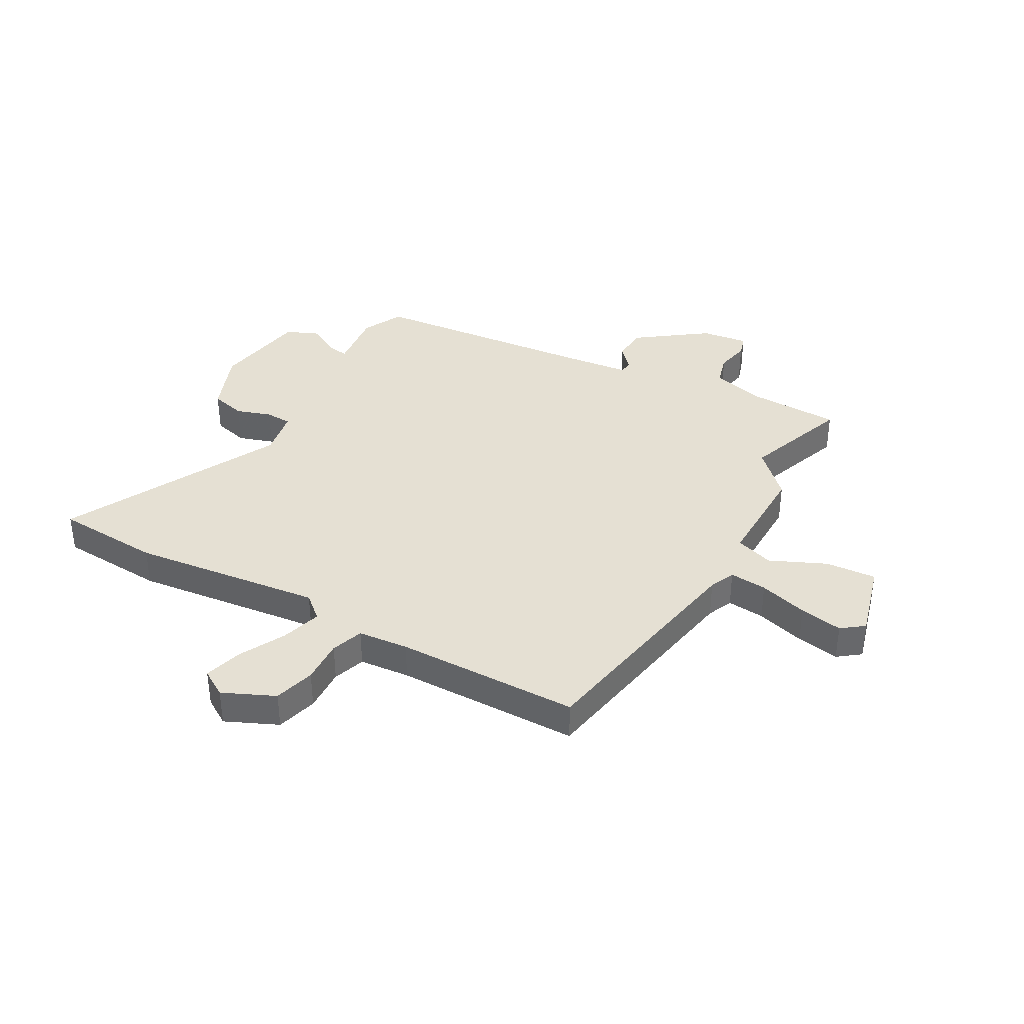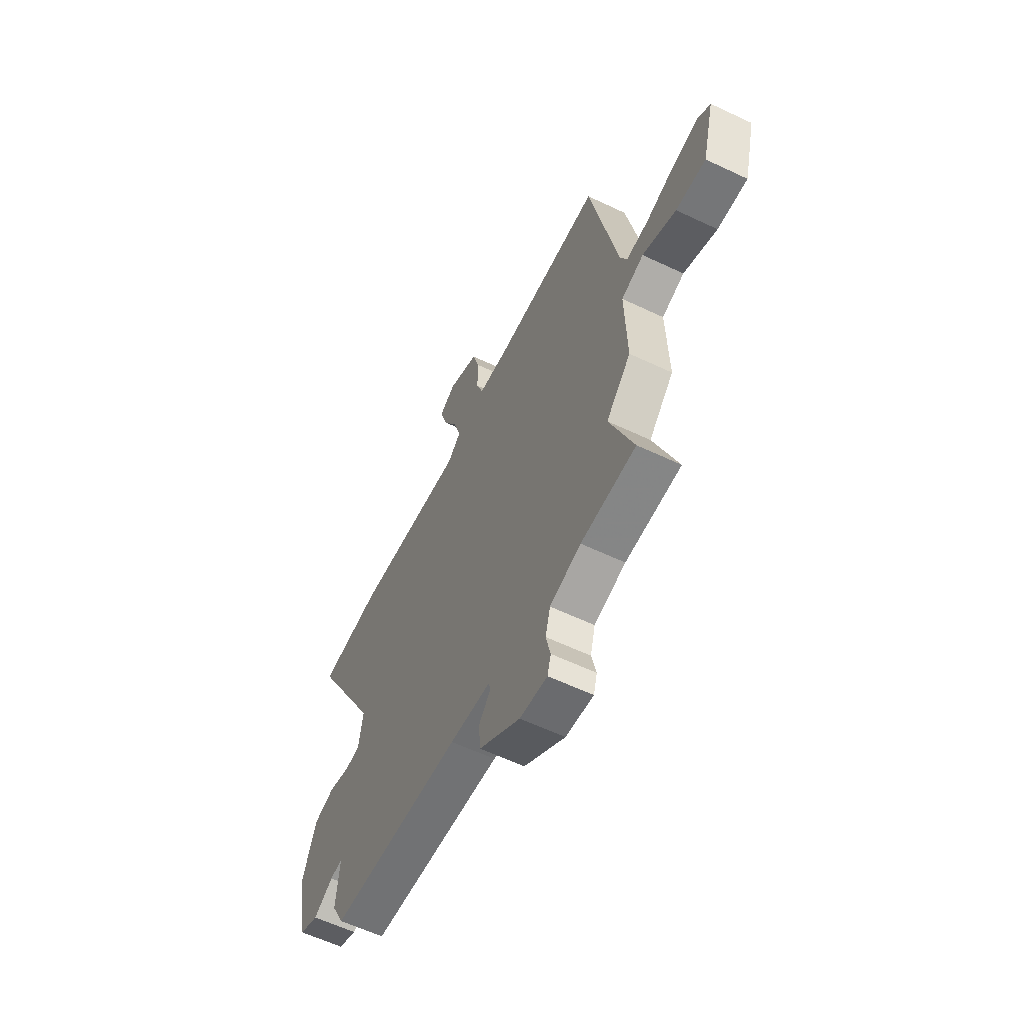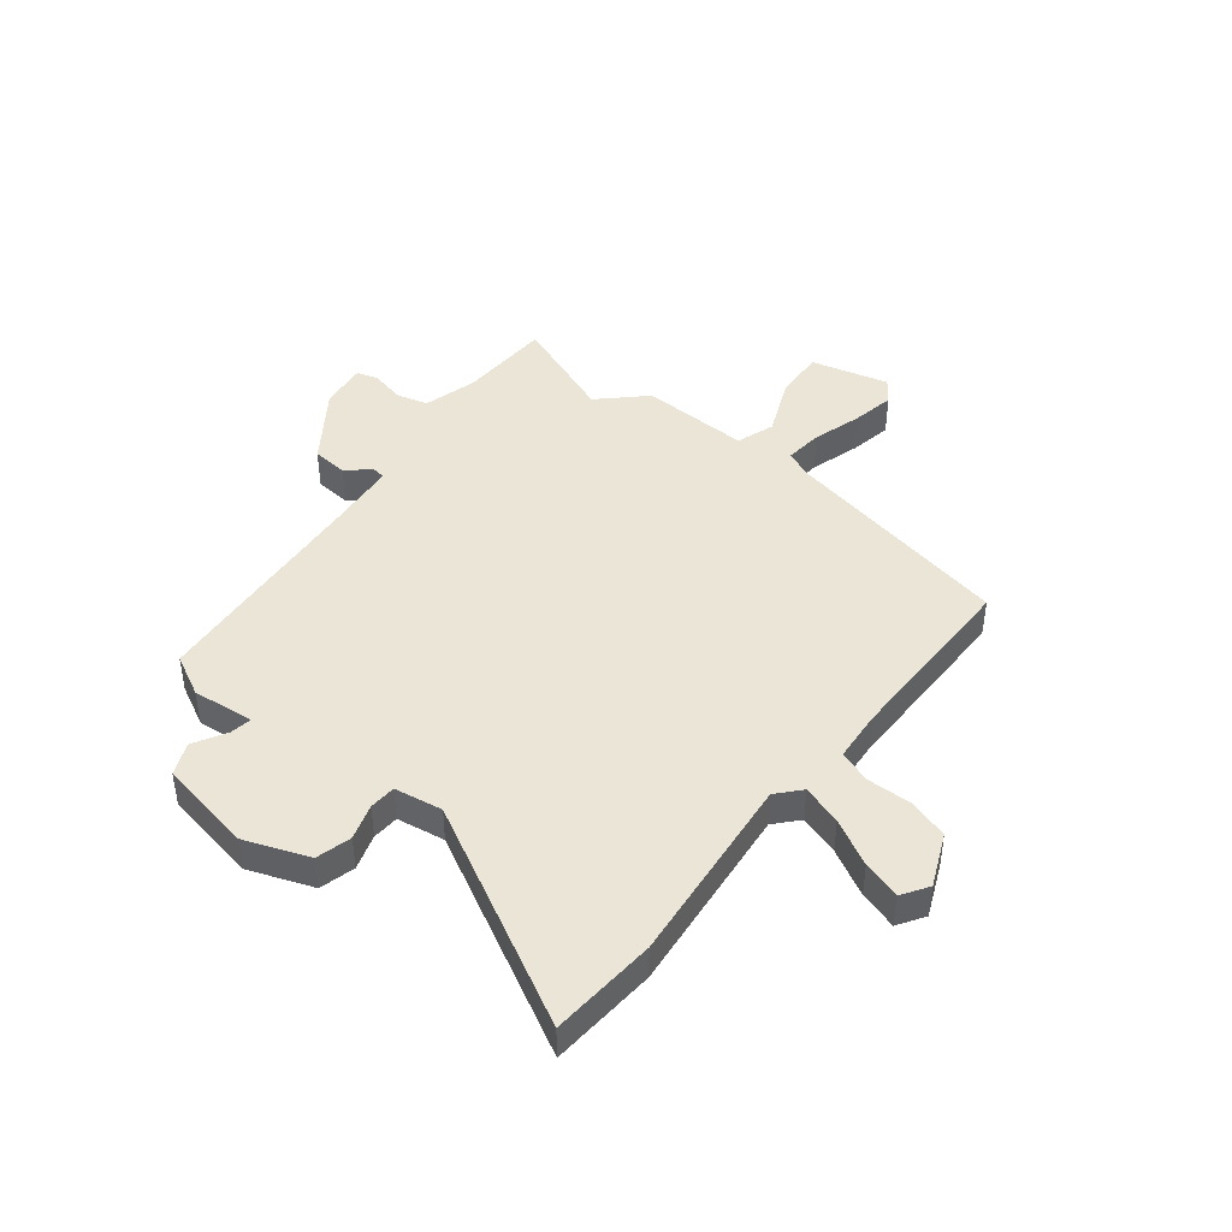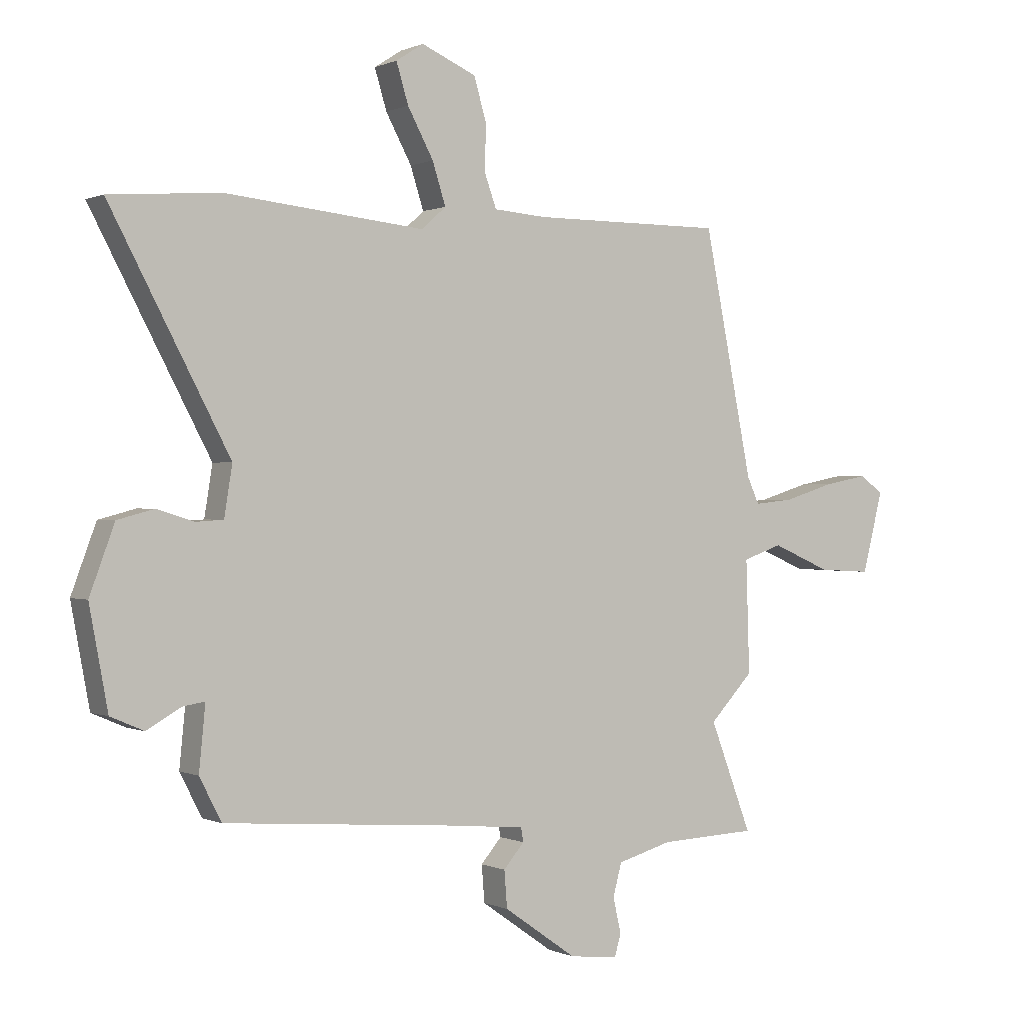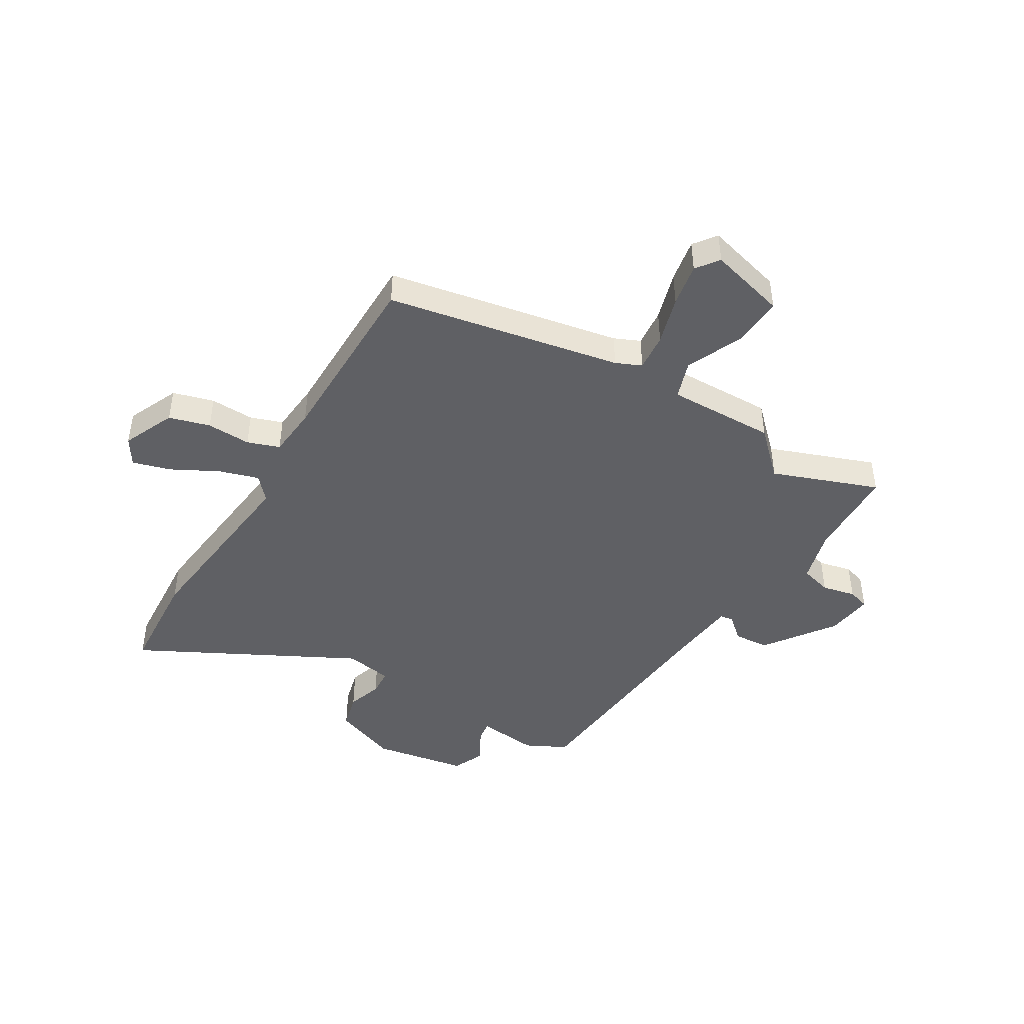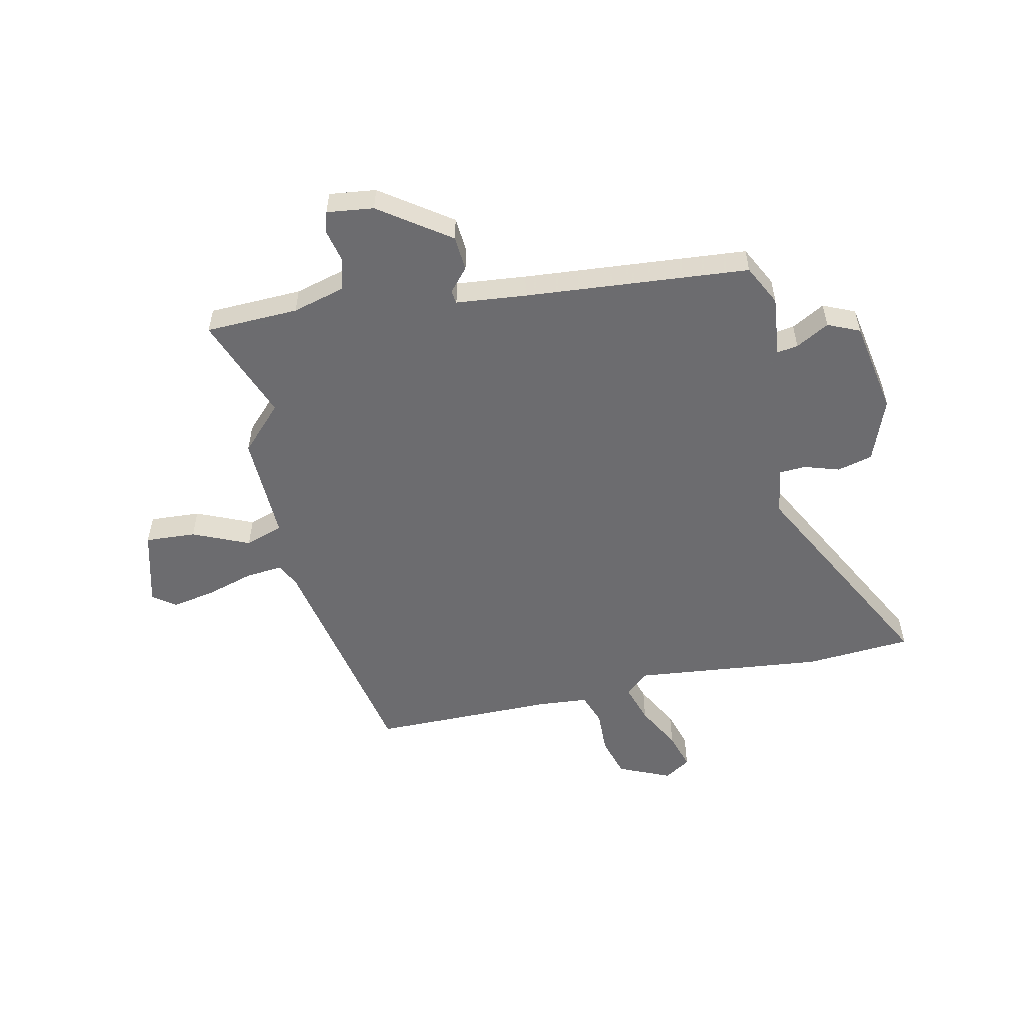
<metadata>
{"format":"obj","ext":"obj","renderer":"f3d","projection":"perspective","resolution":1024,"background":"white","views":[{"elev":37.9,"azim":28.2,"up":"+Y"},{"elev":-59.7,"azim":64.0,"up":"+Z"},{"elev":44.1,"azim":-51.8,"up":"+Y"},{"elev":0.3,"azim":-32.2,"up":"+Z"},{"elev":-45.0,"azim":58.5,"up":"+Y"},{"elev":-53.8,"azim":-168.0,"up":"+Y"}]}
</metadata>
<code>
v -0.485 0.07 -0.45
v -0.523 0.07 -0.376
v -0.512 0.07 -0.265
v -0.55 0.07 -0.271
v -0.61 0.07 -0.305
v -0.668 0.07 -0.28
v -0.7 0.07 -0.108
v -0.657 0.07 0.008
v -0.593 0.07 0.025
v -0.529 0.07 0.005
v -0.481 0.07 0.008
v -0.467 0.07 0.095
v -0.675 0.07 0.486
v -0.482 0.07 0.501
v -0.135 0.07 0.466
v -0.093 0.07 0.504
v -0.116 0.07 0.576
v -0.161 0.07 0.659
v -0.182 0.07 0.728
v -0.134 0.07 0.759
v -0.039 0.07 0.718
v -0.017 0.07 0.644
v -0.019 0.07 0.564
v 0.002 0.07 0.506
v 0.094 0.07 0.499
v 0.428 0.07 0.5
v 0.513 0.07 0.077
v 0.534 0.07 0.031
v 0.602 0.07 0.038
v 0.69 0.07 0.065
v 0.768 0.07 0.08
v 0.809 0.07 0.05
v 0.773 0.07 -0.09
v 0.681 0.07 -0.085
v 0.578 0.07 -0.041
v 0.509 0.07 -0.065
v 0.515 0.07 -0.261
v 0.439 0.07 -0.341
v 0.512 0.07 -0.532
v 0.343 0.07 -0.539
v 0.247 0.07 -0.566
v 0.232 0.07 -0.623
v 0.246 0.07 -0.684
v 0.235 0.07 -0.723
v 0.15 0.07 -0.713
v 0.023 0.07 -0.624
v 0.018 0.07 -0.56
v 0.054 0.07 -0.518
v 0.05 0.07 -0.494
v -0.077 0.07 -0.482
v -0.485 0 -0.45
v -0.523 0 -0.376
v -0.512 0 -0.265
v -0.55 0 -0.271
v -0.61 0 -0.305
v -0.668 0 -0.28
v -0.7 0 -0.108
v -0.657 0 0.008
v -0.593 0 0.025
v -0.529 0 0.005
v -0.481 0 0.008
v -0.467 0 0.095
v -0.675 0 0.486
v -0.482 0 0.501
v -0.135 0 0.466
v -0.093 0 0.504
v -0.116 0 0.576
v -0.161 0 0.659
v -0.182 0 0.728
v -0.134 0 0.759
v -0.039 0 0.718
v -0.017 0 0.644
v -0.019 0 0.564
v 0.002 0 0.506
v 0.094 0 0.499
v 0.428 0 0.5
v 0.513 0 0.077
v 0.534 0 0.031
v 0.602 0 0.038
v 0.69 0 0.065
v 0.768 0 0.08
v 0.809 0 0.05
v 0.773 0 -0.09
v 0.681 0 -0.085
v 0.578 0 -0.041
v 0.509 0 -0.065
v 0.515 0 -0.261
v 0.439 0 -0.341
v 0.512 0 -0.532
v 0.343 0 -0.539
v 0.247 0 -0.566
v 0.232 0 -0.623
v 0.246 0 -0.684
v 0.235 0 -0.723
v 0.15 0 -0.713
v 0.023 0 -0.624
v 0.018 0 -0.56
v 0.054 0 -0.518
v 0.05 0 -0.494
v -0.077 0 -0.482
f 46 47 48
f 45 46 48
f 44 45 48
f 43 44 48
f 42 43 48
f 41 42 48 49
f 40 41 49
f 38 39 40 49
f 38 49 50
f 37 38 50
f 36 37 50
f 33 34 35
f 32 33 35
f 31 32 35
f 30 31 35
f 29 30 35
f 28 29 35 36
f 1 2 3
f 50 1 3
f 36 50 3
f 28 36 3
f 27 28 3
f 21 22 23
f 20 21 23
f 19 20 23
f 18 19 23
f 17 18 23
f 16 17 23 24
f 15 16 24 25
f 12 13 14 15
f 26 27 3
f 25 26 3
f 15 25 3
f 12 15 3
f 11 12 3
f 8 9 10
f 7 8 10
f 6 7 10
f 5 6 10
f 4 5 10
f 3 4 10 11
f 98 97 96
f 98 96 95
f 98 95 94
f 98 94 93
f 98 93 92
f 99 98 92 91
f 99 91 90
f 99 90 89 88
f 100 99 88
f 100 88 87
f 100 87 86
f 85 84 83
f 85 83 82
f 85 82 81
f 85 81 80
f 85 80 79
f 86 85 79 78
f 53 52 51
f 53 51 100
f 53 100 86
f 53 86 78
f 53 78 77
f 73 72 71
f 73 71 70
f 73 70 69
f 73 69 68
f 73 68 67
f 74 73 67 66
f 75 74 66 65
f 65 64 63 62
f 53 77 76
f 53 76 75
f 53 75 65
f 53 65 62
f 53 62 61
f 60 59 58
f 60 58 57
f 60 57 56
f 60 56 55
f 60 55 54
f 61 60 54 53
f 1 51 52 2
f 2 52 53 3
f 3 53 54 4
f 4 54 55 5
f 5 55 56 6
f 6 56 57 7
f 7 57 58 8
f 8 58 59 9
f 9 59 60 10
f 10 60 61 11
f 11 61 62 12
f 12 62 63 13
f 13 63 64 14
f 14 64 65 15
f 15 65 66 16
f 16 66 67 17
f 17 67 68 18
f 18 68 69 19
f 19 69 70 20
f 20 70 71 21
f 21 71 72 22
f 22 72 73 23
f 23 73 74 24
f 24 74 75 25
f 25 75 76 26
f 26 76 77 27
f 27 77 78 28
f 28 78 79 29
f 29 79 80 30
f 30 80 81 31
f 31 81 82 32
f 32 82 83 33
f 33 83 84 34
f 34 84 85 35
f 35 85 86 36
f 36 86 87 37
f 37 87 88 38
f 38 88 89 39
f 39 89 90 40
f 40 90 91 41
f 41 91 92 42
f 42 92 93 43
f 43 93 94 44
f 44 94 95 45
f 45 95 96 46
f 46 96 97 47
f 47 97 98 48
f 48 98 99 49
f 49 99 100 50
f 50 100 51 1

</code>
